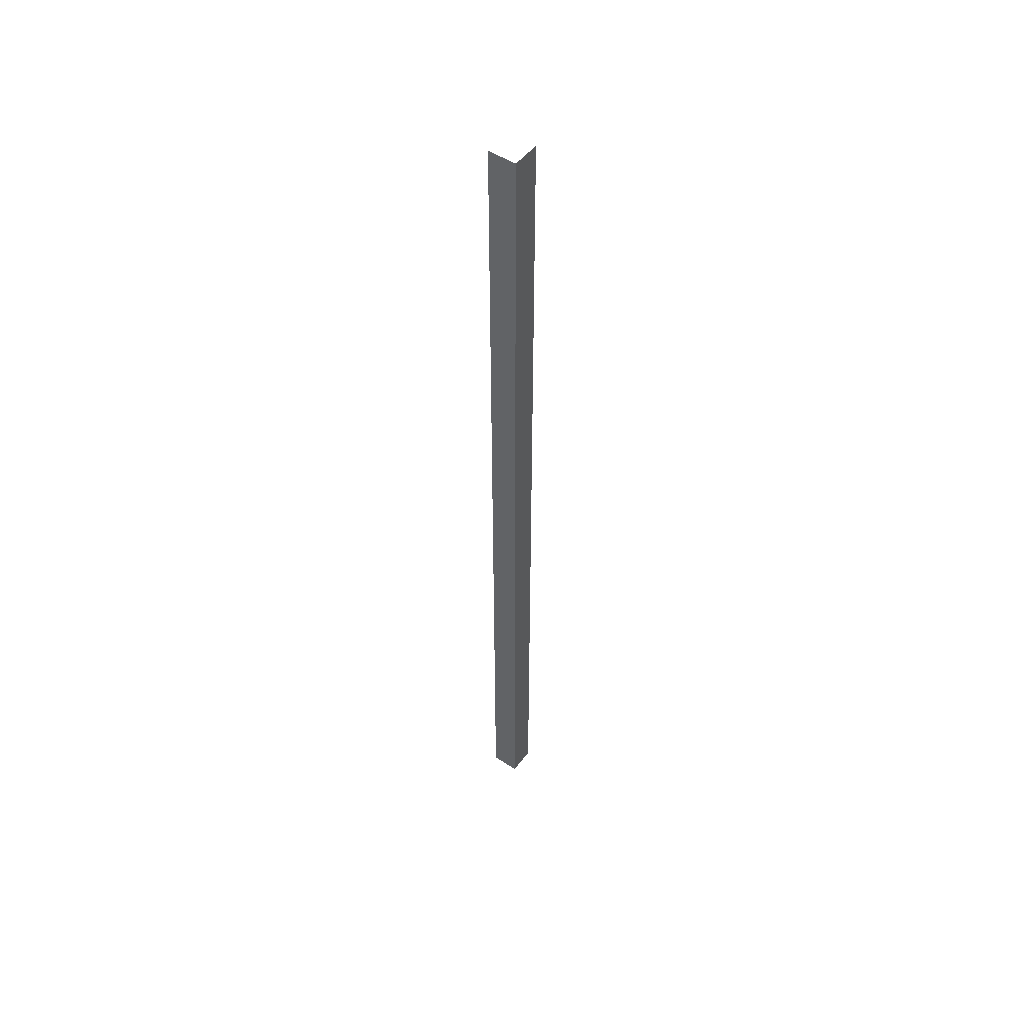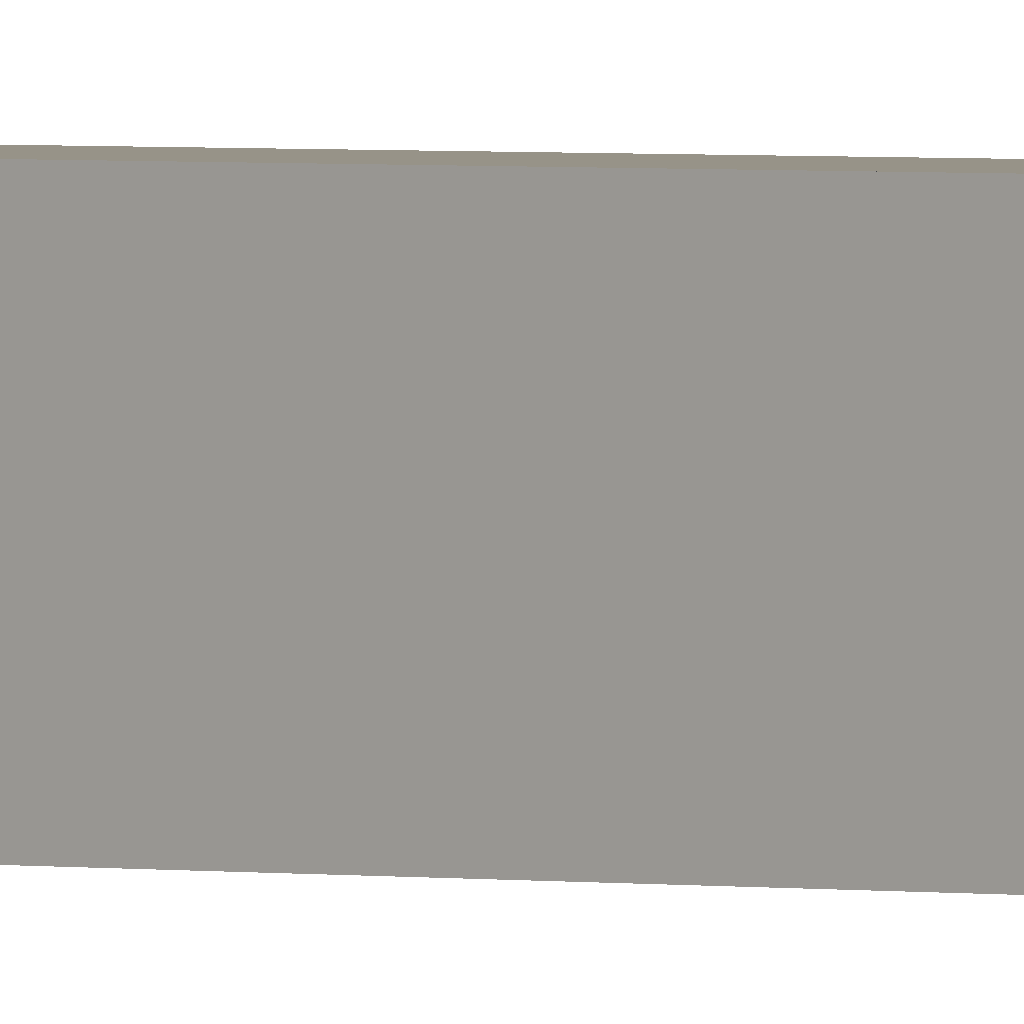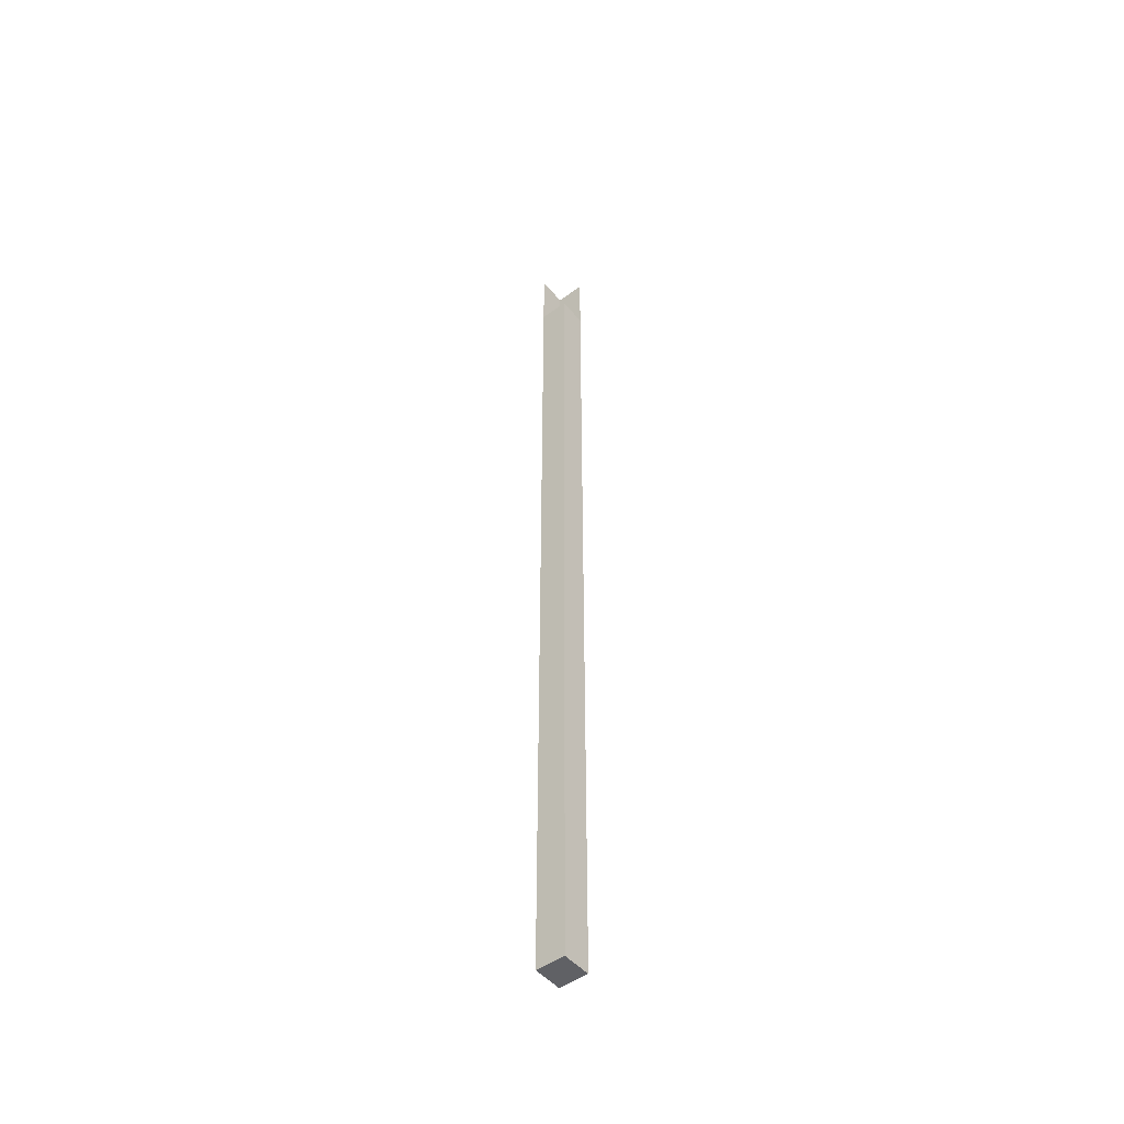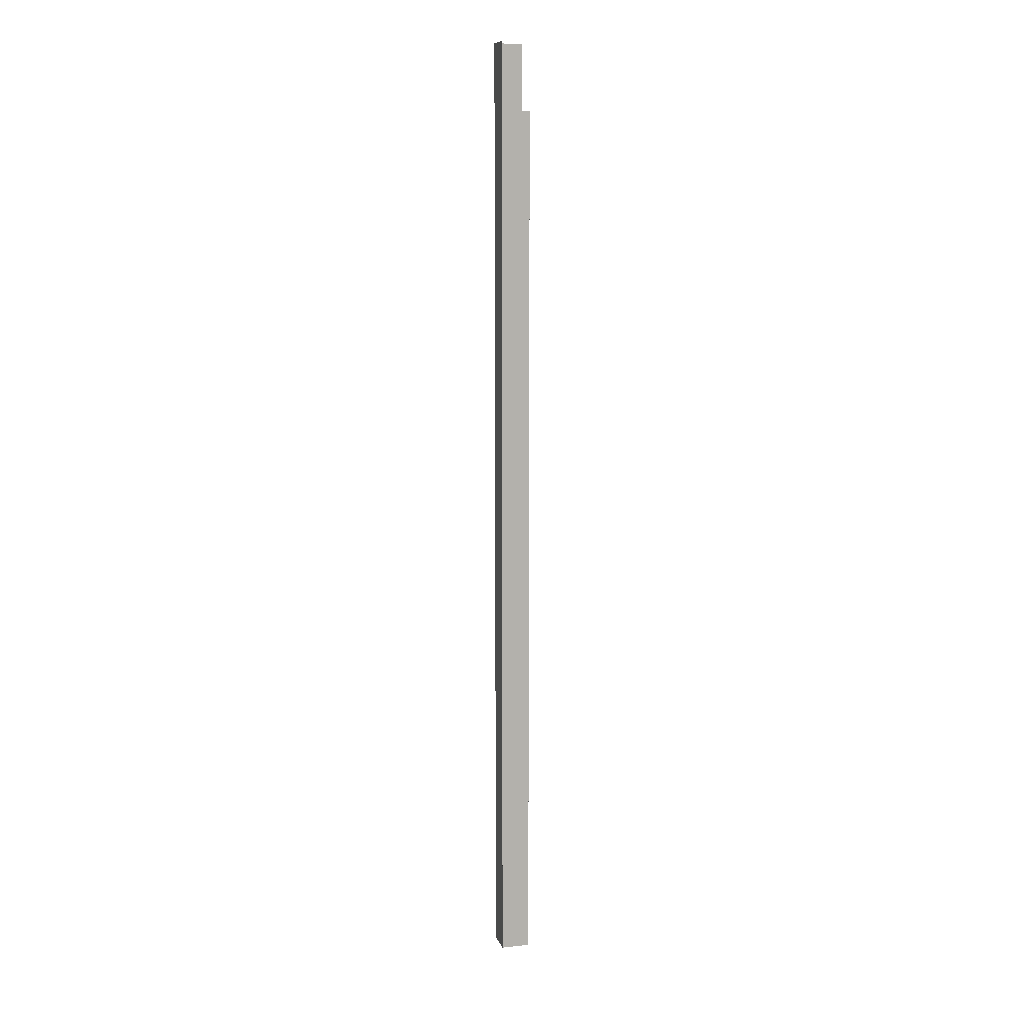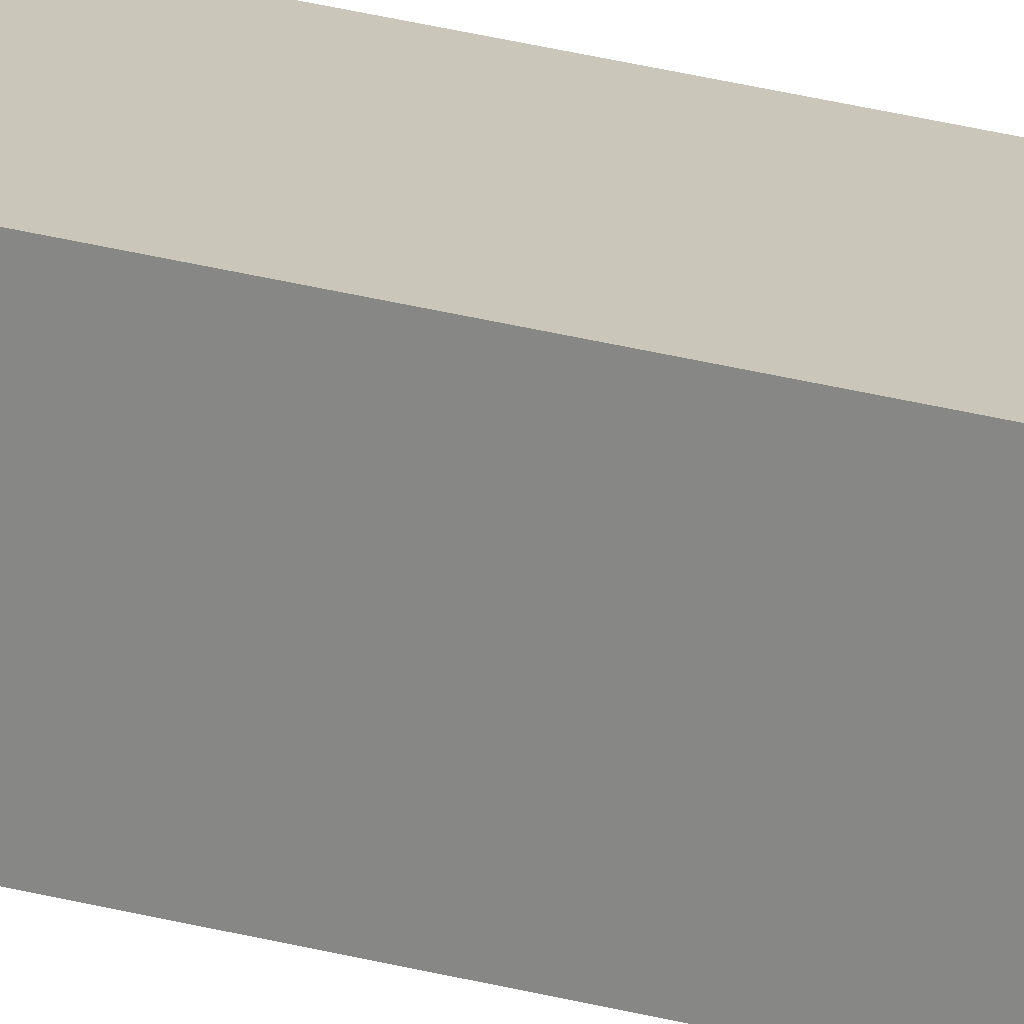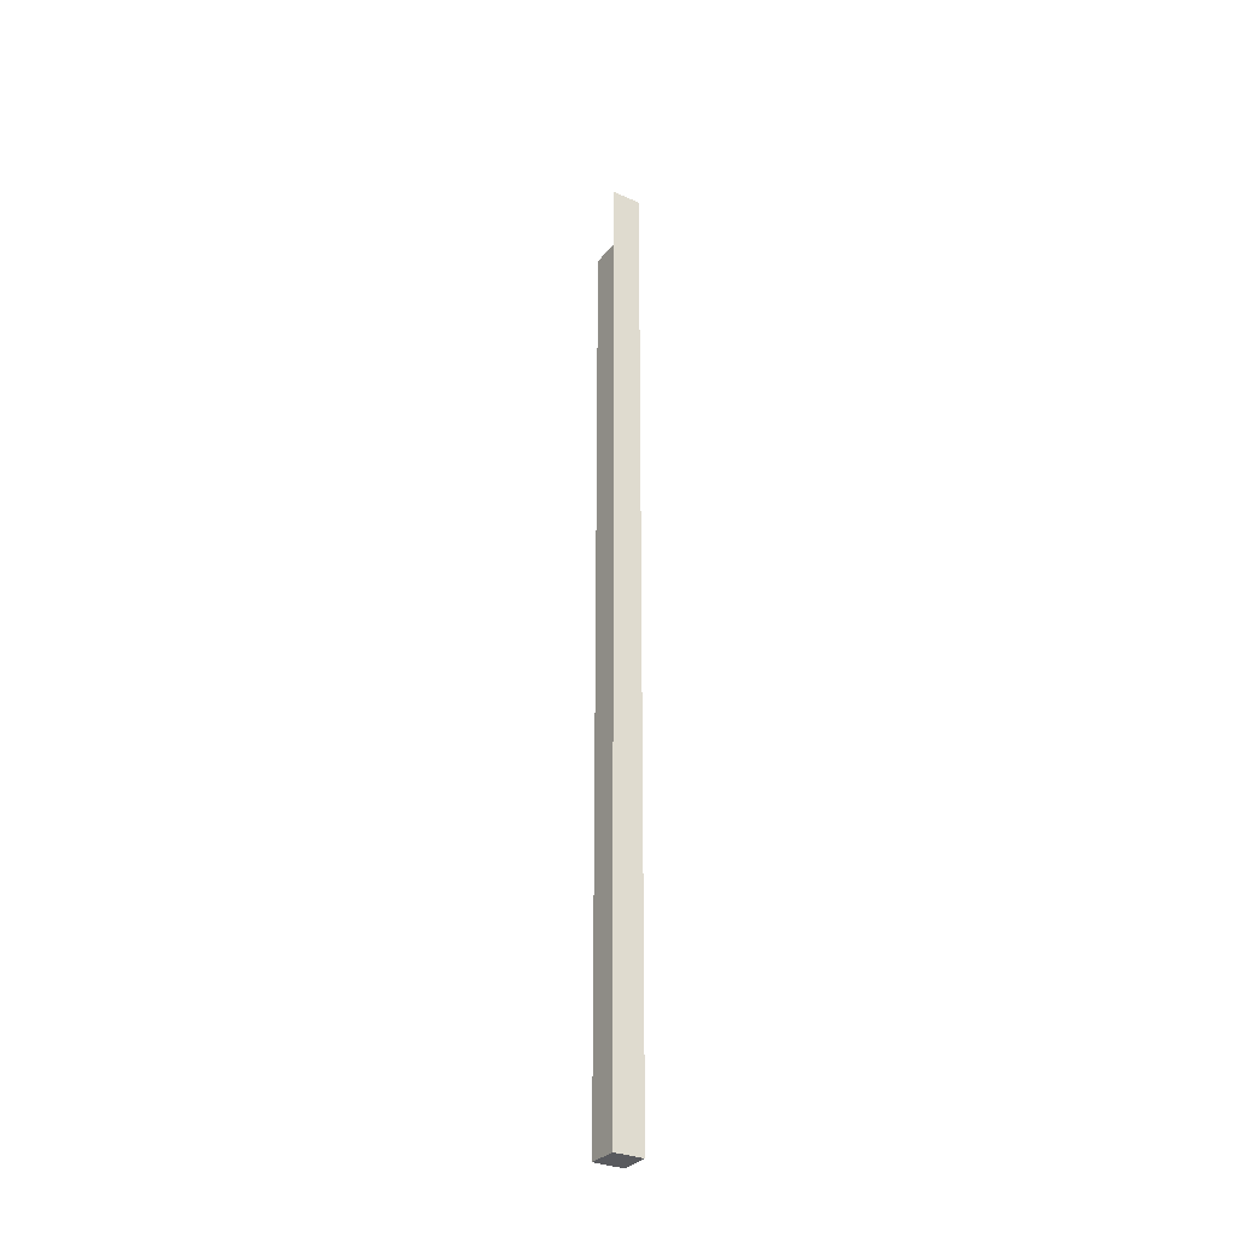
<metadata>
{"format":"obj","ext":"obj","renderer":"f3d","projection":"perspective","resolution":1024,"background":"white","views":[{"elev":50.2,"azim":-54.1,"up":"+Y"},{"elev":1.3,"azim":133.6,"up":"+Z"},{"elev":-48.6,"azim":128.7,"up":"+Y"},{"elev":10.1,"azim":75.0,"up":"+Y"},{"elev":21.1,"azim":-61.7,"up":"+Z"},{"elev":-31.6,"azim":-122.3,"up":"+Y"}]}
</metadata>
<code>
o model.011_model.027
v -0.4221 -0.3658 0.4221
v -0.4221 -0.4643 0.4643
v -0.4221 -0.3658 0.4643
v -0.4221 -0.4643 0.4221
v -0.4643 0.5769 0.4221
v -0.4643 0.6754 0.4221
v -0.4643 0.5769 0.4221
v -0.4221 -0.7176 0.4221
v -0.4643 -0.7176 0.4221
v -0.4221 -0.4643 0.4221
v -0.4221 -0.3658 0.4221
v -0.4221 0.5769 0.4221
v -0.4221 -0.7176 0.4643
v -0.4221 -0.3658 0.4643
v -0.4221 -0.4643 0.4643
v -0.4221 0.5769 0.4643
v -0.4221 -0.7176 0.4221
v -0.4221 -0.4643 0.4221
v -0.4221 -0.3658 0.4221
v -0.4221 0.5769 0.4221
v -0.4221 -0.4643 0.4643
v -0.4643 -0.7176 0.4643
v -0.4221 -0.7176 0.4643
v -0.4643 0.6754 0.4643
v -0.4221 -0.3658 0.4643
v -0.4221 0.5769 0.4643
v -0.4221 0.6754 0.4643
v -0.4643 -0.7176 0.4643
v -0.4643 0.6754 0.4643
v -0.4643 -0.7176 0.4221
v -0.4221 -0.7176 0.4221
v -0.4643 -0.7176 0.4643
v -0.4643 -0.7176 0.4221
v -0.4221 -0.7176 0.4643
v -0.4221 -0.4643 0.4221
v -0.4221 -0.3658 0.4221
v -0.4221 -0.4643 0.4643
v -0.4221 -0.3658 0.4643
v -0.4643 0.5769 0.4221
v -0.4643 0.6754 0.4221
v -0.4221 0.5769 0.4221
v -0.4643 0.5769 0.4221
v -0.4221 -0.3658 0.4221
v -0.4221 -0.4643 0.4221
v -0.4221 -0.7176 0.4221
v -0.4643 -0.7176 0.4221
v -0.4221 -0.4643 0.4221
v -0.4221 0.5769 0.4643
v -0.4221 -0.3658 0.4221
v -0.4221 0.5769 0.4221
v -0.4221 -0.7176 0.4221
v -0.4221 -0.7176 0.4643
v -0.4221 -0.3658 0.4643
v -0.4221 -0.4643 0.4643
v -0.4221 0.6754 0.4643
v -0.4221 0.5769 0.4643
v -0.4643 0.6754 0.4643
v -0.4221 -0.3658 0.4643
v -0.4221 -0.4643 0.4643
v -0.4643 -0.7176 0.4643
v -0.4221 -0.7176 0.4643
v -0.4643 -0.7176 0.4221
v -0.4643 -0.7176 0.4643
v -0.4643 0.6754 0.4643
v -0.4221 -0.7176 0.4643
v -0.4221 -0.7176 0.4221
v -0.4643 -0.7176 0.4643
v -0.4643 -0.7176 0.4221
f 1 2 3
f 2 1 4
f 7 8 9
f 8 7 10
f 10 7 11
f 11 7 12
f 13 14 15
f 14 13 16
f 16 13 17
f 16 17 18
f 16 19 20
f 19 16 18
f 21 22 23
f 22 21 24
f 24 21 25
f 24 25 26
f 24 26 27
f 6 28 29
f 28 6 30
f 30 6 5
f 31 32 33
f 32 31 34
f 35 36 37
f 38 37 36
f 41 42 43
f 43 42 44
f 44 42 45
f 46 45 42
f 47 48 49
f 50 49 48
f 47 51 48
f 51 52 48
f 48 52 53
f 54 53 52
f 55 56 57
f 56 58 57
f 58 59 57
f 57 59 60
f 61 60 59
f 39 40 62
f 62 40 63
f 64 63 40
f 65 66 67
f 68 67 66

</code>
